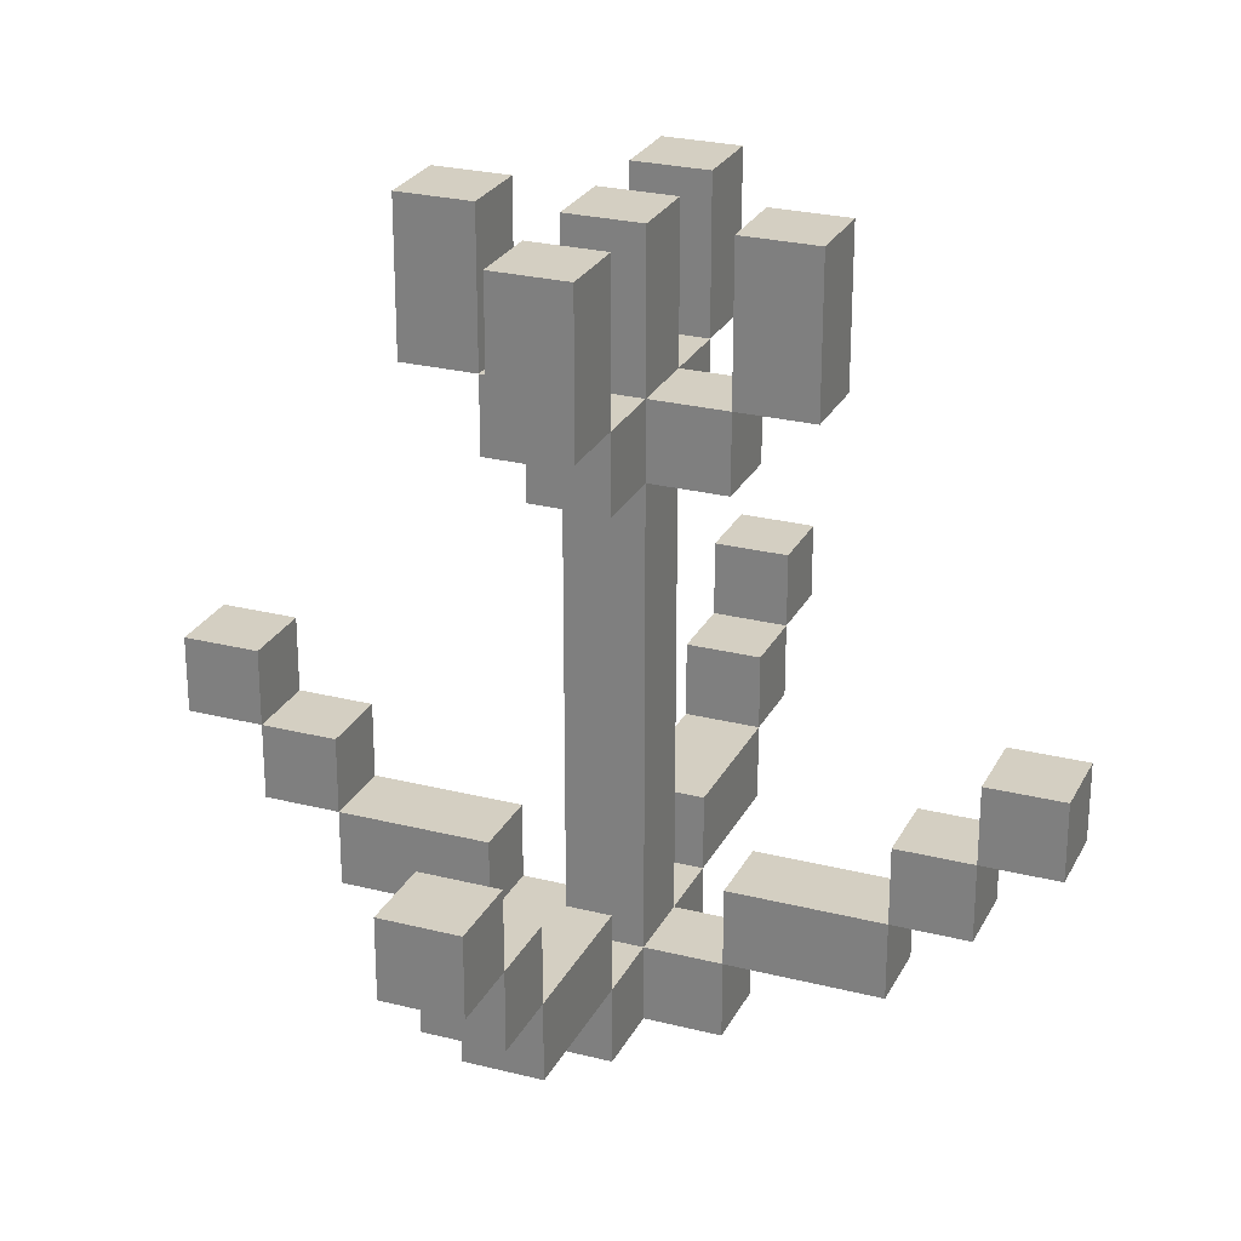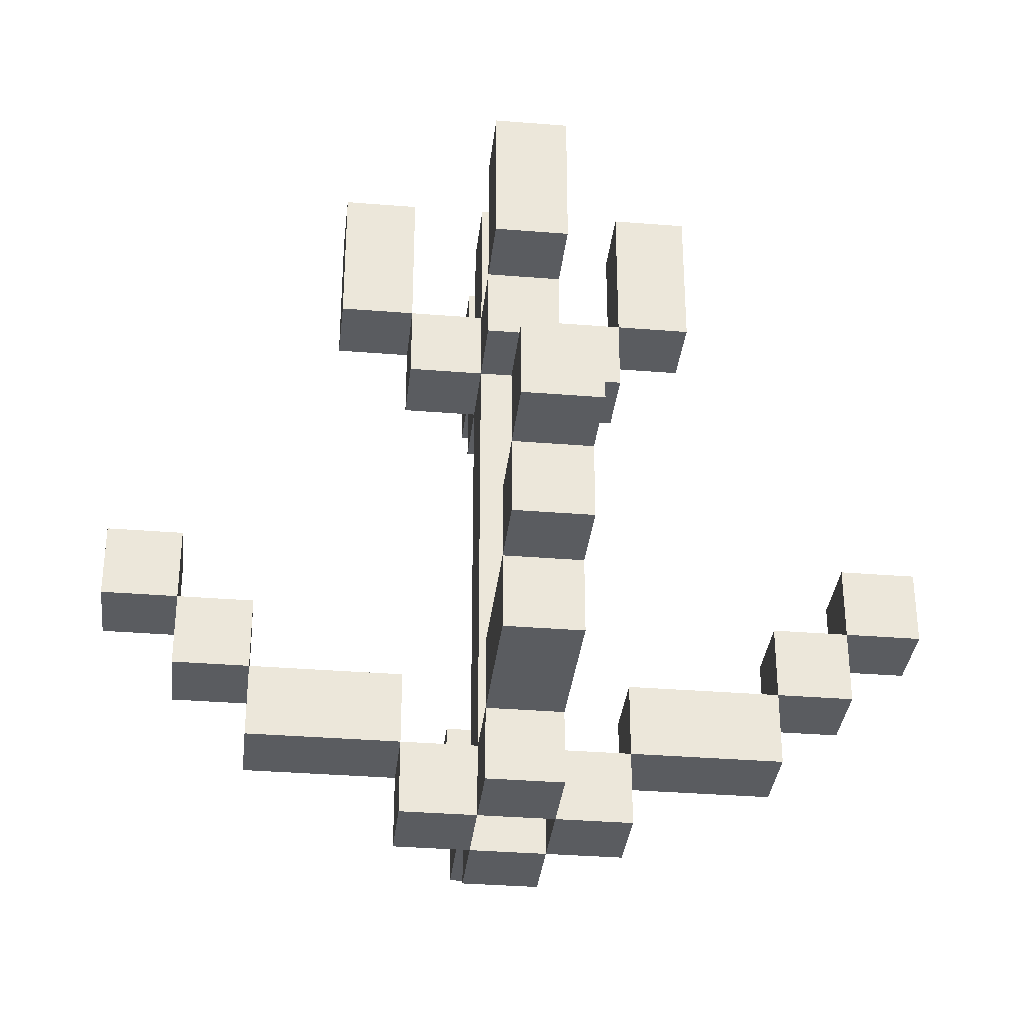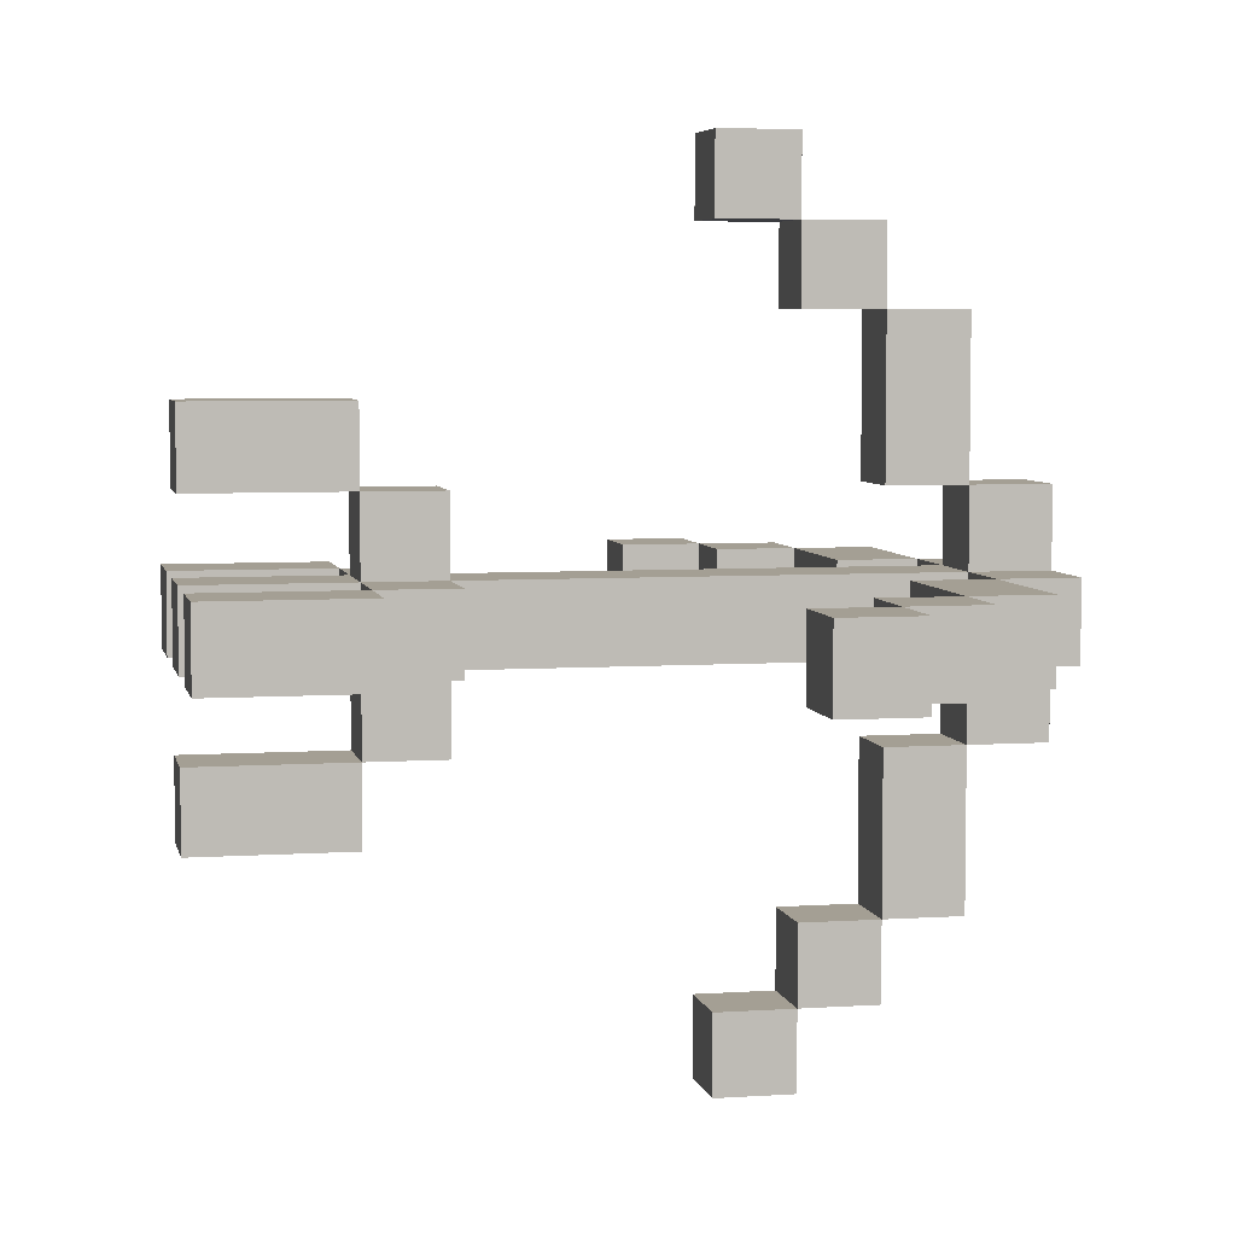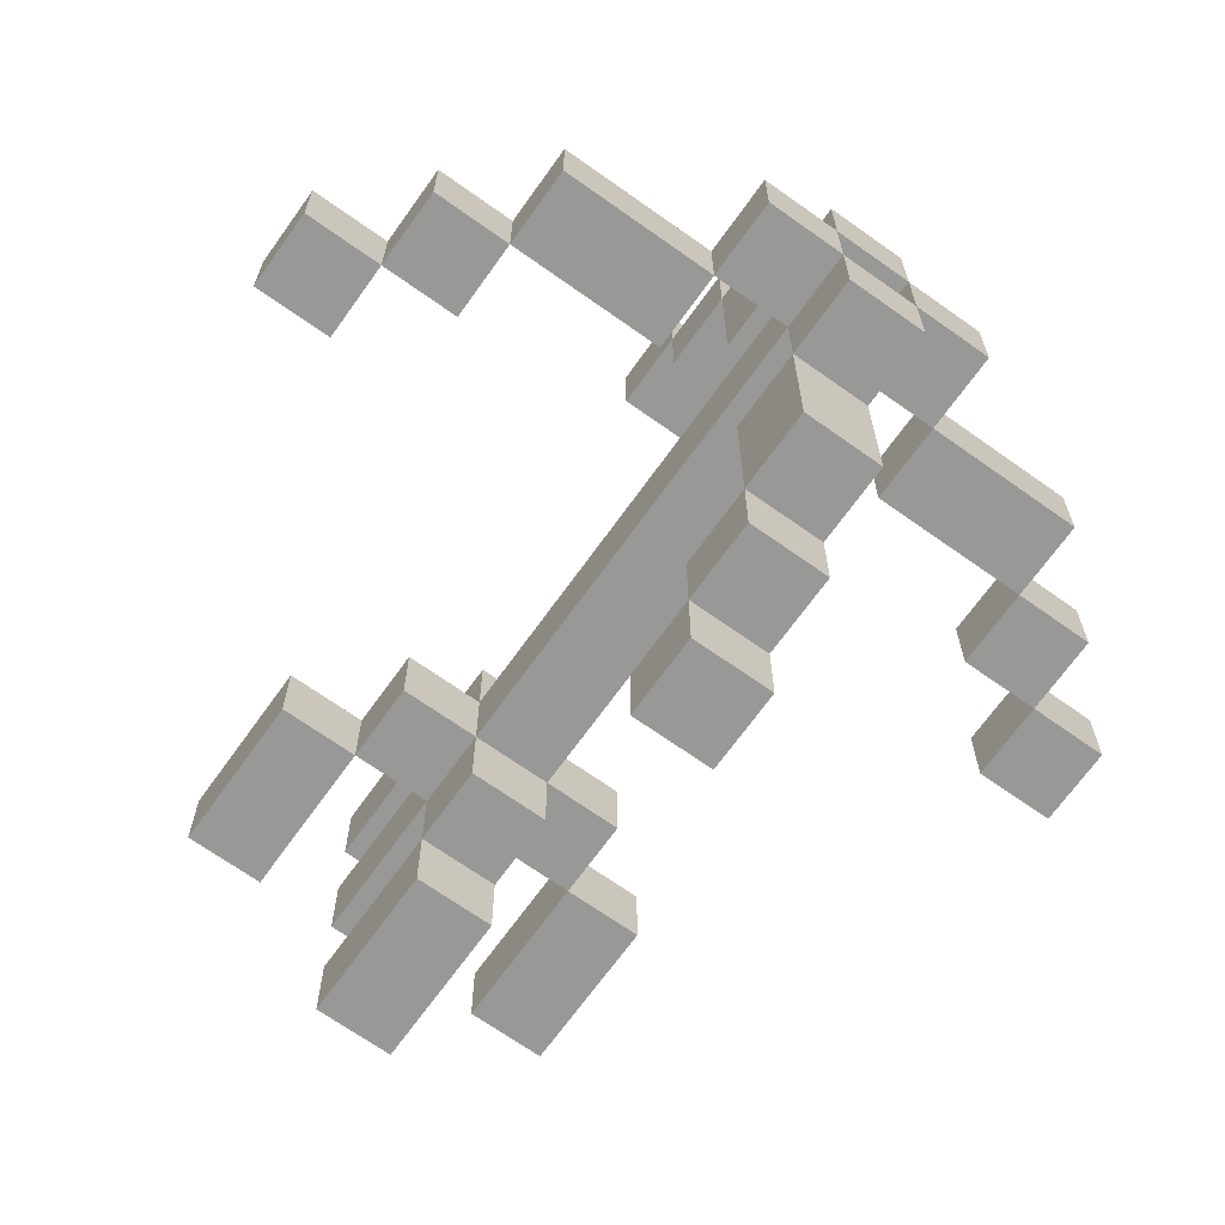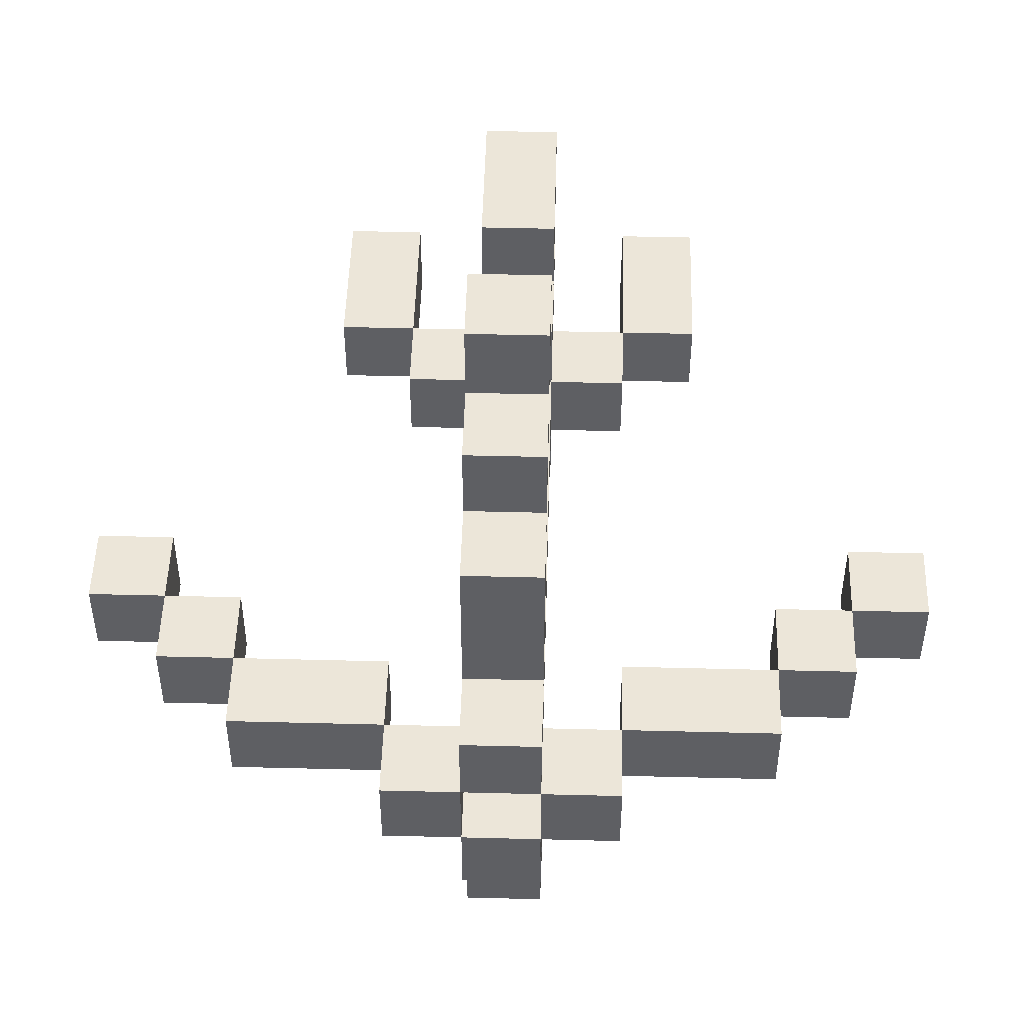
<metadata>
{"format":"obj","ext":"obj","renderer":"f3d","projection":"perspective","resolution":1024,"background":"white","views":[{"elev":25.8,"azim":-68.0,"up":"+Y"},{"elev":-33.8,"azim":-6.3,"up":"+Y"},{"elev":5.5,"azim":-101.7,"up":"+Z"},{"elev":-68.4,"azim":-35.5,"up":"+Z"},{"elev":49.4,"azim":1.6,"up":"+Z"}]}
</metadata>
<code>
v -5 7 1
v -5 7 -0
v -5 8 1
v -5 8 -0
v -4 6 1
v -4 6 -0
v -4 7 1
v -4 7 -0
v -3 5 1
v -3 5 -0
v -3 6 1
v -3 6 -0
v -2 12 1
v -2 12 -0
v -2 14 1
v -2 14 -0
v -1 4 1
v -1 4 -0
v -1 5 1
v -1 5 -0
v -1 11 1
v -1 11 -0
v -1 12 1
v -1 12 -0
v 0 4 2
v 0 4 1
v 0 4 -0
v 0 4 -1
v 0 5 4
v 0 5 2
v 0 5 1
v 0 5 -0
v 0 5 -1
v 0 5 -3
v 0 6 5
v 0 6 4
v 0 6 2
v 0 6 -1
v 0 6 -3
v 0 6 -4
v 0 7 6
v 0 7 5
v 0 7 4
v 0 7 -3
v 0 7 -4
v 0 7 -5
v 0 8 6
v 0 8 5
v 0 8 -4
v 0 8 -5
v 0 11 2
v 0 11 1
v 0 11 -0
v 0 11 -1
v 0 12 3
v 0 12 2
v 0 12 1
v 0 12 -0
v 0 12 -1
v 0 12 -2
v 0 14 3
v 0 14 2
v 0 14 1
v 0 14 -0
v 0 14 -1
v 0 14 -2
v 1 4 1
v 1 4 -0
v 1 5 1
v 1 5 -0
v 2 5 1
v 2 5 -0
v 2 6 1
v 2 6 -0
v 2 12 1
v 2 12 -0
v 2 14 1
v 2 14 -0
v 4 6 1
v 4 6 -0
v 4 7 1
v 4 7 -0
v 5 7 1
v 5 7 -0
v 5 8 1
v 5 8 -0
v -4 7 1
v -4 7 -0
v -4 8 1
v -4 8 -0
v -3 6 1
v -3 6 -0
v -3 7 1
v -3 7 -0
v -1 5 1
v -1 5 -0
v -1 6 1
v -1 6 -0
v -1 12 1
v -1 12 -0
v -1 14 1
v -1 14 -0
v 0 4 1
v 0 4 -0
v 0 5 1
v 0 5 -0
v 1 4 2
v 1 4 1
v 1 4 -0
v 1 4 -1
v 1 5 4
v 1 5 2
v 1 5 1
v 1 5 -0
v 1 5 -1
v 1 5 -3
v 1 6 5
v 1 6 4
v 1 6 2
v 1 6 -1
v 1 6 -3
v 1 6 -4
v 1 7 6
v 1 7 5
v 1 7 4
v 1 7 -3
v 1 7 -4
v 1 7 -5
v 1 8 6
v 1 8 5
v 1 8 -4
v 1 8 -5
v 1 11 2
v 1 11 1
v 1 11 -0
v 1 11 -1
v 1 12 3
v 1 12 2
v 1 12 1
v 1 12 -0
v 1 12 -1
v 1 12 -2
v 1 14 3
v 1 14 2
v 1 14 1
v 1 14 -0
v 1 14 -1
v 1 14 -2
v 2 4 1
v 2 4 -0
v 2 5 1
v 2 5 -0
v 2 11 1
v 2 11 -0
v 2 12 1
v 2 12 -0
v 3 12 1
v 3 12 -0
v 3 14 1
v 3 14 -0
v 4 5 1
v 4 5 -0
v 4 6 1
v 4 6 -0
v 5 6 1
v 5 6 -0
v 5 7 1
v 5 7 -0
v 6 7 1
v 6 7 -0
v 6 8 1
v 6 8 -0
v 0 7 6
v 0 8 6
v 1 7 6
v 1 8 6
v 0 6 5
v 0 7 5
v 1 6 5
v 1 7 5
v 0 5 4
v 0 6 4
v 1 5 4
v 1 6 4
v 0 12 3
v 0 14 3
v 1 12 3
v 1 14 3
v 0 4 2
v 0 5 2
v 0 11 2
v 0 12 2
v 1 4 2
v 1 5 2
v 1 11 2
v 1 12 2
v -5 7 1
v -5 8 1
v -4 6 1
v -4 7 1
v -4 8 1
v -3 5 1
v -3 6 1
v -3 7 1
v -2 12 1
v -2 14 1
v -1 4 1
v -1 5 1
v -1 6 1
v -1 11 1
v -1 12 1
v -1 14 1
v 0 4 1
v 0 5 1
v 0 11 1
v 0 12 1
v 0 14 1
v 1 4 1
v 1 5 1
v 1 11 1
v 1 12 1
v 1 14 1
v 2 4 1
v 2 5 1
v 2 6 1
v 2 11 1
v 2 12 1
v 2 14 1
v 3 12 1
v 3 14 1
v 4 5 1
v 4 6 1
v 4 7 1
v 5 6 1
v 5 7 1
v 5 8 1
v 6 7 1
v 6 8 1
v 0 4 -0
v 0 5 -0
v 1 4 -0
v 1 5 -0
v 0 5 -1
v 0 6 -1
v 0 12 -1
v 0 14 -1
v 1 5 -1
v 1 6 -1
v 1 12 -1
v 1 14 -1
v 0 6 -3
v 0 7 -3
v 1 6 -3
v 1 7 -3
v 0 7 -4
v 0 8 -4
v 1 7 -4
v 1 8 -4
v 0 7 5
v 0 8 5
v 1 7 5
v 1 8 5
v 0 6 4
v 0 7 4
v 1 6 4
v 1 7 4
v 0 5 2
v 0 6 2
v 0 12 2
v 0 14 2
v 1 5 2
v 1 6 2
v 1 12 2
v 1 14 2
v 0 4 1
v 0 5 1
v 1 4 1
v 1 5 1
v -5 7 -0
v -5 8 -0
v -4 6 -0
v -4 7 -0
v -4 8 -0
v -3 5 -0
v -3 6 -0
v -3 7 -0
v -2 12 -0
v -2 14 -0
v -1 4 -0
v -1 5 -0
v -1 6 -0
v -1 11 -0
v -1 12 -0
v -1 14 -0
v 0 4 -0
v 0 5 -0
v 0 11 -0
v 0 12 -0
v 0 14 -0
v 1 4 -0
v 1 5 -0
v 1 11 -0
v 1 12 -0
v 1 14 -0
v 2 4 -0
v 2 5 -0
v 2 6 -0
v 2 11 -0
v 2 12 -0
v 2 14 -0
v 3 12 -0
v 3 14 -0
v 4 5 -0
v 4 6 -0
v 4 7 -0
v 5 6 -0
v 5 7 -0
v 5 8 -0
v 6 7 -0
v 6 8 -0
v 0 4 -1
v 0 5 -1
v 0 11 -1
v 0 12 -1
v 1 4 -1
v 1 5 -1
v 1 11 -1
v 1 12 -1
v 0 12 -2
v 0 14 -2
v 1 12 -2
v 1 14 -2
v 0 5 -3
v 0 6 -3
v 1 5 -3
v 1 6 -3
v 0 6 -4
v 0 7 -4
v 1 6 -4
v 1 7 -4
v 0 7 -5
v 0 8 -5
v 1 7 -5
v 1 8 -5
v 0 4 2
v 1 4 2
v -1 4 1
v 0 4 1
v 1 4 1
v 2 4 1
v -1 4 -0
v 0 4 -0
v 1 4 -0
v 2 4 -0
v 0 4 -1
v 1 4 -1
v 0 5 4
v 1 5 4
v 0 5 2
v 1 5 2
v -3 5 1
v -1 5 1
v 0 5 1
v 1 5 1
v 2 5 1
v 4 5 1
v -3 5 -0
v -1 5 -0
v 0 5 -0
v 1 5 -0
v 2 5 -0
v 4 5 -0
v 0 5 -1
v 1 5 -1
v 0 5 -3
v 1 5 -3
v 0 6 5
v 1 6 5
v 0 6 4
v 1 6 4
v -4 6 1
v -3 6 1
v 4 6 1
v 5 6 1
v -4 6 -0
v -3 6 -0
v 4 6 -0
v 5 6 -0
v 0 6 -3
v 1 6 -3
v 0 6 -4
v 1 6 -4
v 0 7 6
v 1 7 6
v 0 7 5
v 1 7 5
v -5 7 1
v -4 7 1
v 5 7 1
v 6 7 1
v -5 7 -0
v -4 7 -0
v 5 7 -0
v 6 7 -0
v 0 7 -4
v 1 7 -4
v 0 7 -5
v 1 7 -5
v 0 11 2
v 1 11 2
v -1 11 1
v 0 11 1
v 1 11 1
v 2 11 1
v -1 11 -0
v 0 11 -0
v 1 11 -0
v 2 11 -0
v 0 11 -1
v 1 11 -1
v 0 12 3
v 1 12 3
v 0 12 2
v 1 12 2
v -2 12 1
v -1 12 1
v 2 12 1
v 3 12 1
v -2 12 -0
v -1 12 -0
v 2 12 -0
v 3 12 -0
v 0 12 -1
v 1 12 -1
v 0 12 -2
v 1 12 -2
v 0 5 2
v 1 5 2
v -1 5 1
v 0 5 1
v 1 5 1
v 2 5 1
v -1 5 -0
v 0 5 -0
v 1 5 -0
v 2 5 -0
v 0 5 -1
v 1 5 -1
v 0 6 4
v 1 6 4
v 0 6 2
v 1 6 2
v -3 6 1
v -1 6 1
v 2 6 1
v 4 6 1
v -3 6 -0
v -1 6 -0
v 2 6 -0
v 4 6 -0
v 0 6 -1
v 1 6 -1
v 0 6 -3
v 1 6 -3
v 0 7 5
v 1 7 5
v 0 7 4
v 1 7 4
v -4 7 1
v -3 7 1
v 4 7 1
v 5 7 1
v -4 7 -0
v -3 7 -0
v 4 7 -0
v 5 7 -0
v 0 7 -3
v 1 7 -3
v 0 7 -4
v 1 7 -4
v 0 8 6
v 1 8 6
v 0 8 5
v 1 8 5
v -5 8 1
v -4 8 1
v 5 8 1
v 6 8 1
v -5 8 -0
v -4 8 -0
v 5 8 -0
v 6 8 -0
v 0 8 -4
v 1 8 -4
v 0 8 -5
v 1 8 -5
v 0 12 2
v 1 12 2
v -1 12 1
v 0 12 1
v 1 12 1
v 2 12 1
v -1 12 -0
v 0 12 -0
v 1 12 -0
v 2 12 -0
v 0 12 -1
v 1 12 -1
v 0 14 3
v 1 14 3
v 0 14 2
v 1 14 2
v -2 14 1
v -1 14 1
v 0 14 1
v 1 14 1
v 2 14 1
v 3 14 1
v -2 14 -0
v -1 14 -0
v 0 14 -0
v 1 14 -0
v 2 14 -0
v 3 14 -0
v 0 14 -1
v 1 14 -1
v 0 14 -2
v 1 14 -2
f 3 2 1
f 4 2 3
f 7 6 5
f 8 6 7
f 11 10 9
f 12 10 11
f 15 14 13
f 16 14 15
f 19 18 17
f 20 18 19
f 23 22 21
f 24 22 23
f 30 26 25
f 31 26 30
f 32 28 27
f 33 28 32
f 36 30 29
f 37 30 36
f 38 34 33
f 39 34 38
f 42 36 35
f 43 36 42
f 44 40 39
f 45 40 44
f 47 42 41
f 48 42 47
f 49 46 45
f 50 46 49
f 52 32 31
f 53 32 52
f 56 52 51
f 57 52 56
f 58 54 53
f 59 54 58
f 61 56 55
f 62 56 61
f 63 58 57
f 64 58 63
f 65 60 59
f 66 60 65
f 69 68 67
f 70 68 69
f 73 72 71
f 74 72 73
f 77 76 75
f 78 76 77
f 81 80 79
f 82 80 81
f 85 84 83
f 86 84 85
f 87 88 89
f 89 88 90
f 91 92 93
f 93 92 94
f 95 96 97
f 97 96 98
f 99 100 101
f 101 100 102
f 103 104 105
f 105 104 106
f 107 108 112
f 112 108 113
f 109 110 114
f 114 110 115
f 111 112 118
f 118 112 119
f 115 116 120
f 120 116 121
f 117 118 124
f 124 118 125
f 121 122 126
f 126 122 127
f 123 124 129
f 129 124 130
f 127 128 131
f 131 128 132
f 113 114 134
f 134 114 135
f 133 134 138
f 138 134 139
f 135 136 140
f 140 136 141
f 137 138 143
f 143 138 144
f 139 140 145
f 145 140 146
f 141 142 147
f 147 142 148
f 149 150 151
f 151 150 152
f 153 154 155
f 155 154 156
f 157 158 159
f 159 158 160
f 161 162 163
f 163 162 164
f 165 166 167
f 167 166 168
f 169 170 171
f 171 170 172
f 175 174 173
f 176 174 175
f 179 178 177
f 180 178 179
f 183 182 181
f 184 182 183
f 187 186 185
f 188 186 187
f 193 190 189
f 194 190 193
f 195 192 191
f 196 192 195
f 200 198 197
f 201 198 200
f 203 200 199
f 204 200 203
f 208 203 202
f 209 203 208
f 211 206 205
f 212 206 211
f 213 208 207
f 214 208 213
f 215 211 210
f 216 211 215
f 219 215 214
f 220 215 219
f 221 217 216
f 222 217 221
f 223 219 218
f 224 219 223
f 226 221 220
f 227 221 226
f 229 228 227
f 230 228 229
f 231 225 224
f 232 225 231
f 234 233 232
f 235 233 234
f 237 236 235
f 238 236 237
f 241 240 239
f 242 240 241
f 247 244 243
f 248 244 247
f 249 246 245
f 250 246 249
f 253 252 251
f 254 252 253
f 257 256 255
f 258 256 257
f 259 260 261
f 261 260 262
f 263 264 265
f 265 264 266
f 267 268 271
f 271 268 272
f 269 270 273
f 273 270 274
f 275 276 277
f 277 276 278
f 279 280 282
f 282 280 283
f 281 282 285
f 285 282 286
f 284 285 290
f 290 285 291
f 287 288 293
f 293 288 294
f 289 290 295
f 295 290 296
f 292 293 297
f 297 293 298
f 296 297 301
f 301 297 302
f 298 299 303
f 303 299 304
f 300 301 305
f 305 301 306
f 302 303 308
f 308 303 309
f 309 310 311
f 311 310 312
f 306 307 313
f 313 307 314
f 314 315 316
f 316 315 317
f 317 318 319
f 319 318 320
f 321 322 325
f 325 322 326
f 323 324 327
f 327 324 328
f 329 330 331
f 331 330 332
f 333 334 335
f 335 334 336
f 337 338 339
f 339 338 340
f 341 342 343
f 343 342 344
f 348 346 345
f 349 346 348
f 351 348 347
f 352 348 351
f 353 350 349
f 354 350 353
f 355 353 352
f 356 353 355
f 359 358 357
f 360 358 359
f 367 362 361
f 368 362 367
f 369 364 363
f 370 364 369
f 371 366 365
f 372 366 371
f 375 374 373
f 376 374 375
f 379 378 377
f 380 378 379
f 385 382 381
f 386 382 385
f 387 384 383
f 388 384 387
f 391 390 389
f 392 390 391
f 395 394 393
f 396 394 395
f 401 398 397
f 402 398 401
f 403 400 399
f 404 400 403
f 407 406 405
f 408 406 407
f 412 410 409
f 413 410 412
f 415 412 411
f 416 412 415
f 417 414 413
f 418 414 417
f 419 417 416
f 420 417 419
f 423 422 421
f 424 422 423
f 429 426 425
f 430 426 429
f 431 428 427
f 432 428 431
f 435 434 433
f 436 434 435
f 437 438 440
f 440 438 441
f 439 440 443
f 443 440 444
f 441 442 445
f 445 442 446
f 444 445 447
f 447 445 448
f 449 450 451
f 451 450 452
f 453 454 457
f 457 454 458
f 455 456 459
f 459 456 460
f 461 462 463
f 463 462 464
f 465 466 467
f 467 466 468
f 469 470 473
f 473 470 474
f 471 472 475
f 475 472 476
f 477 478 479
f 479 478 480
f 481 482 483
f 483 482 484
f 485 486 489
f 489 486 490
f 487 488 491
f 491 488 492
f 493 494 495
f 495 494 496
f 497 498 500
f 500 498 501
f 499 500 503
f 503 500 504
f 501 502 505
f 505 502 506
f 504 505 507
f 507 505 508
f 509 510 511
f 511 510 512
f 513 514 519
f 519 514 520
f 515 516 521
f 521 516 522
f 517 518 523
f 523 518 524
f 525 526 527
f 527 526 528

</code>
